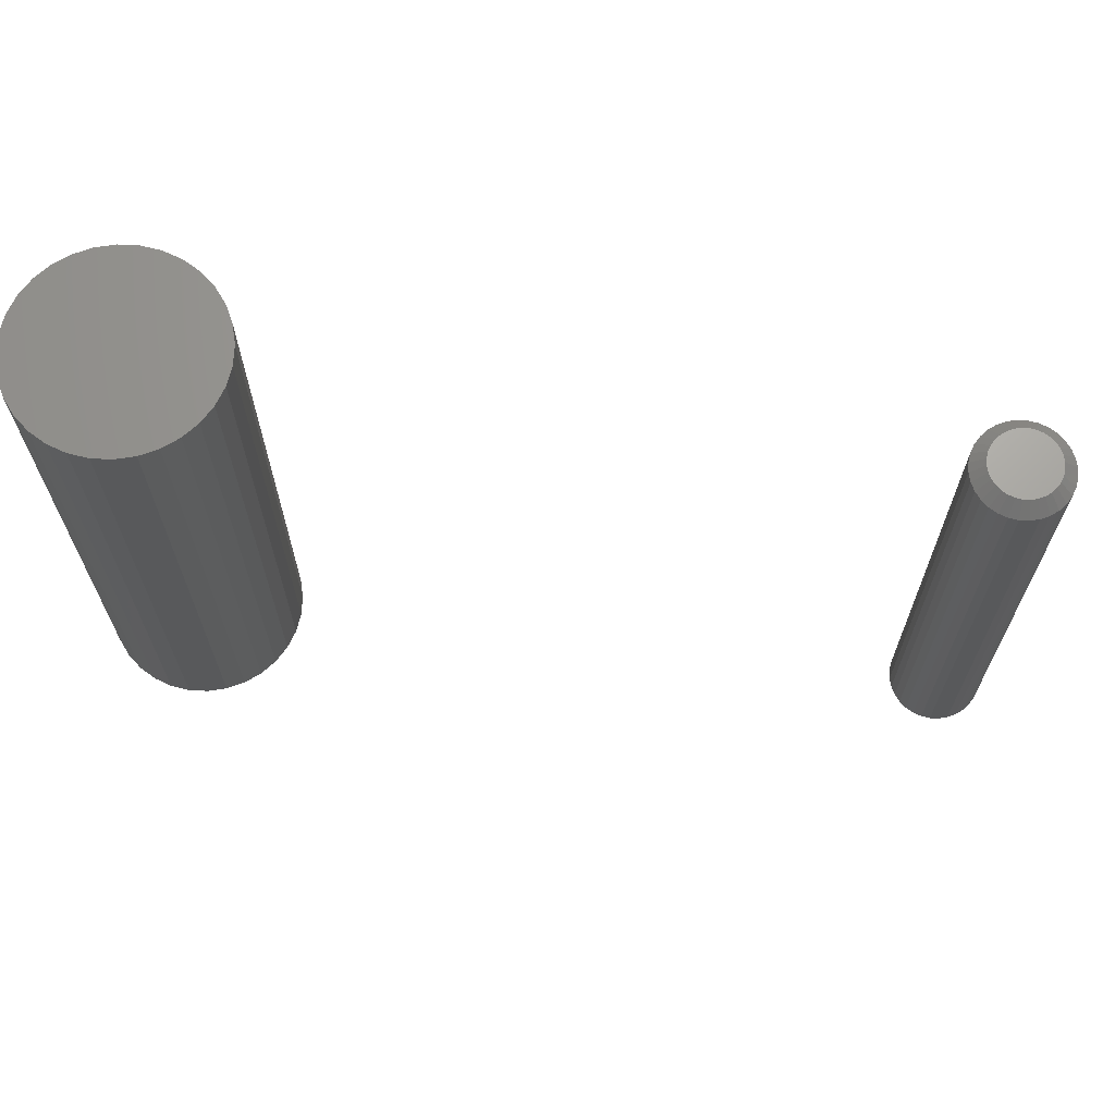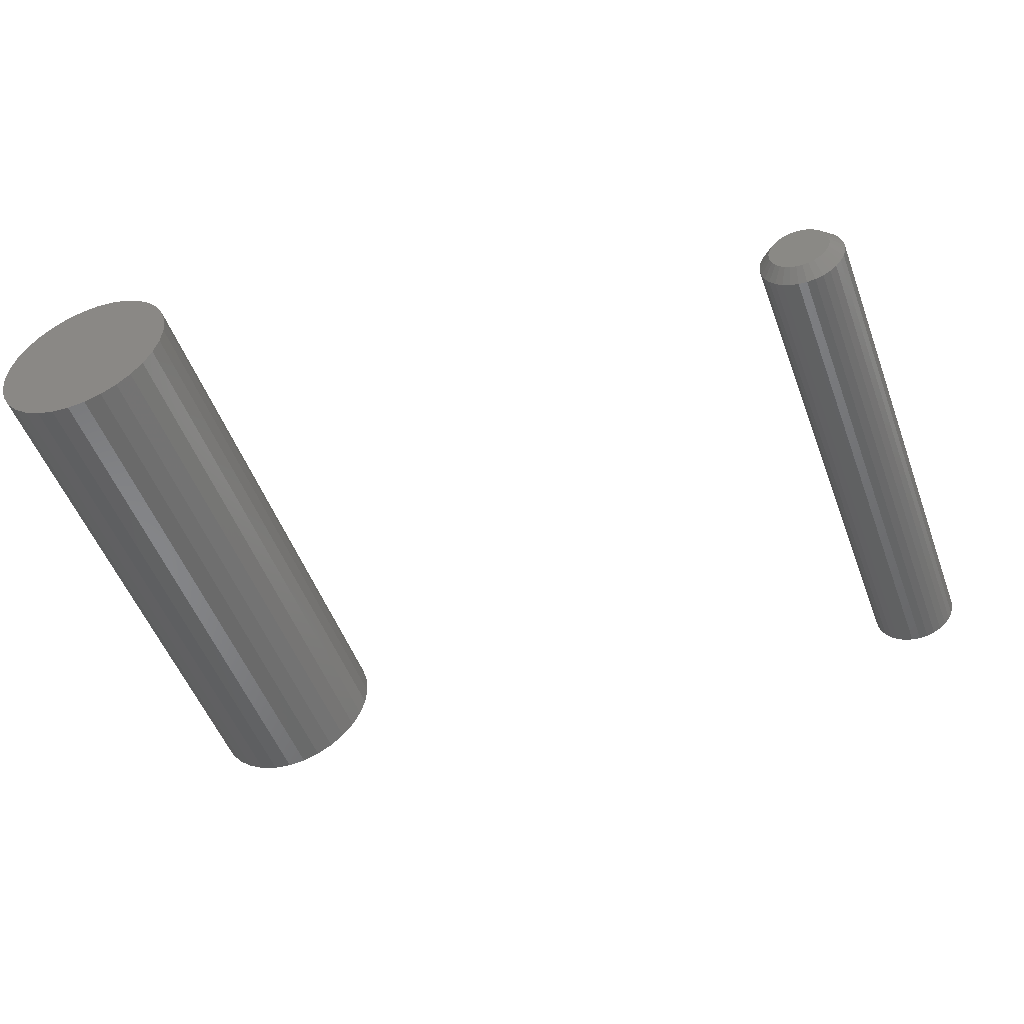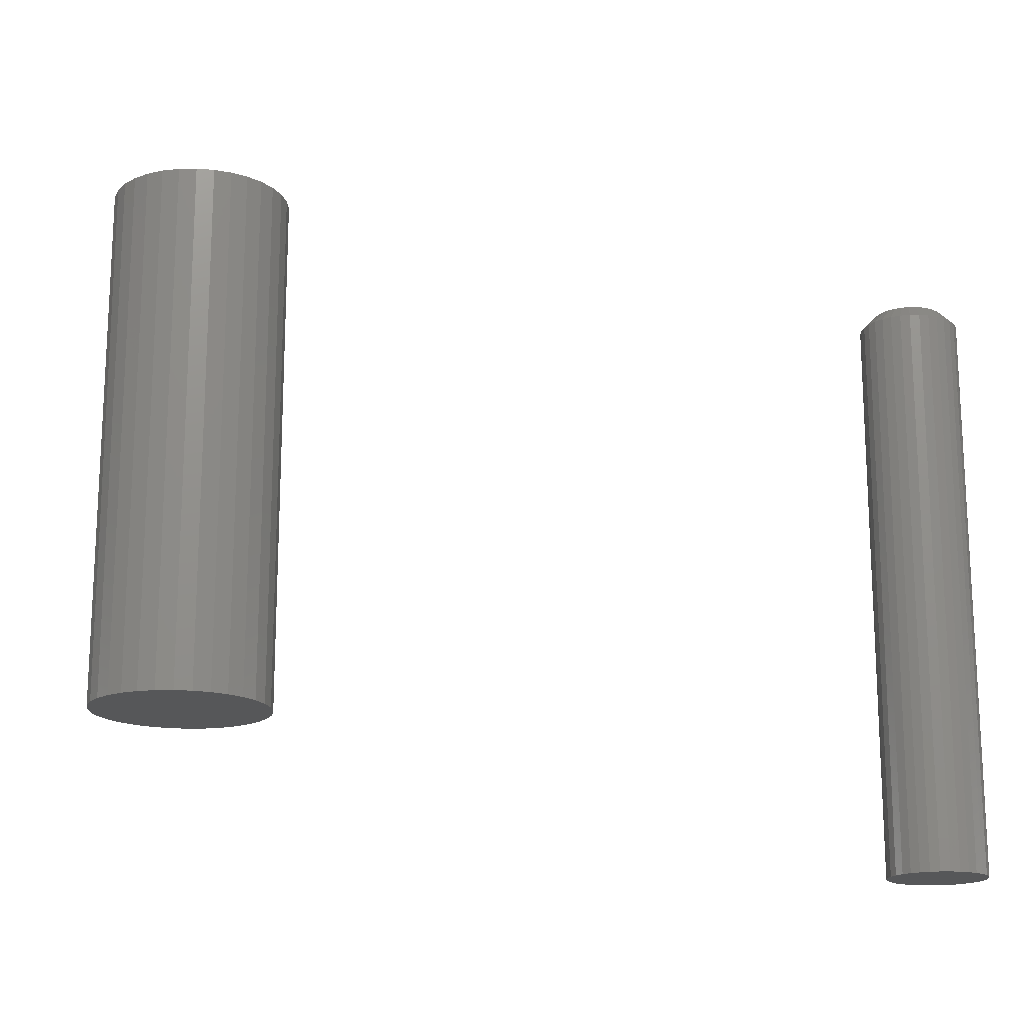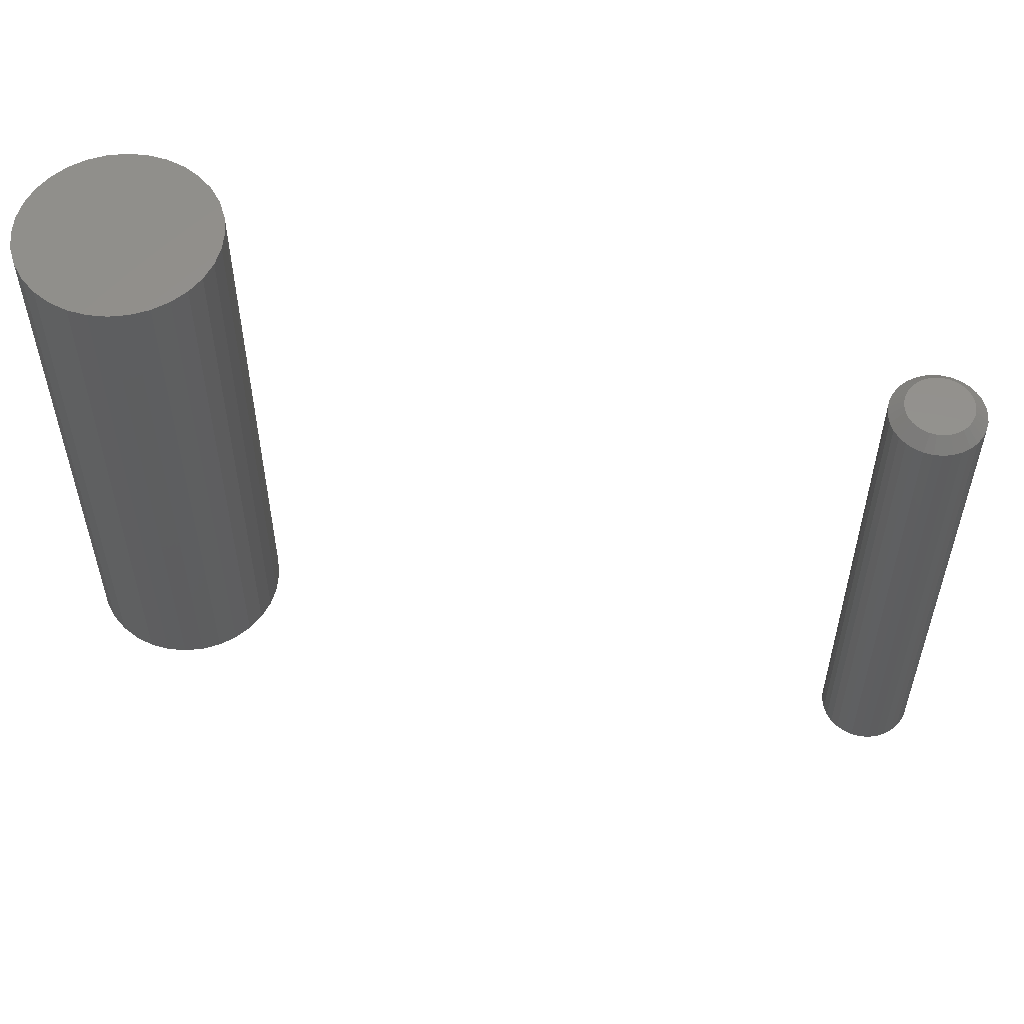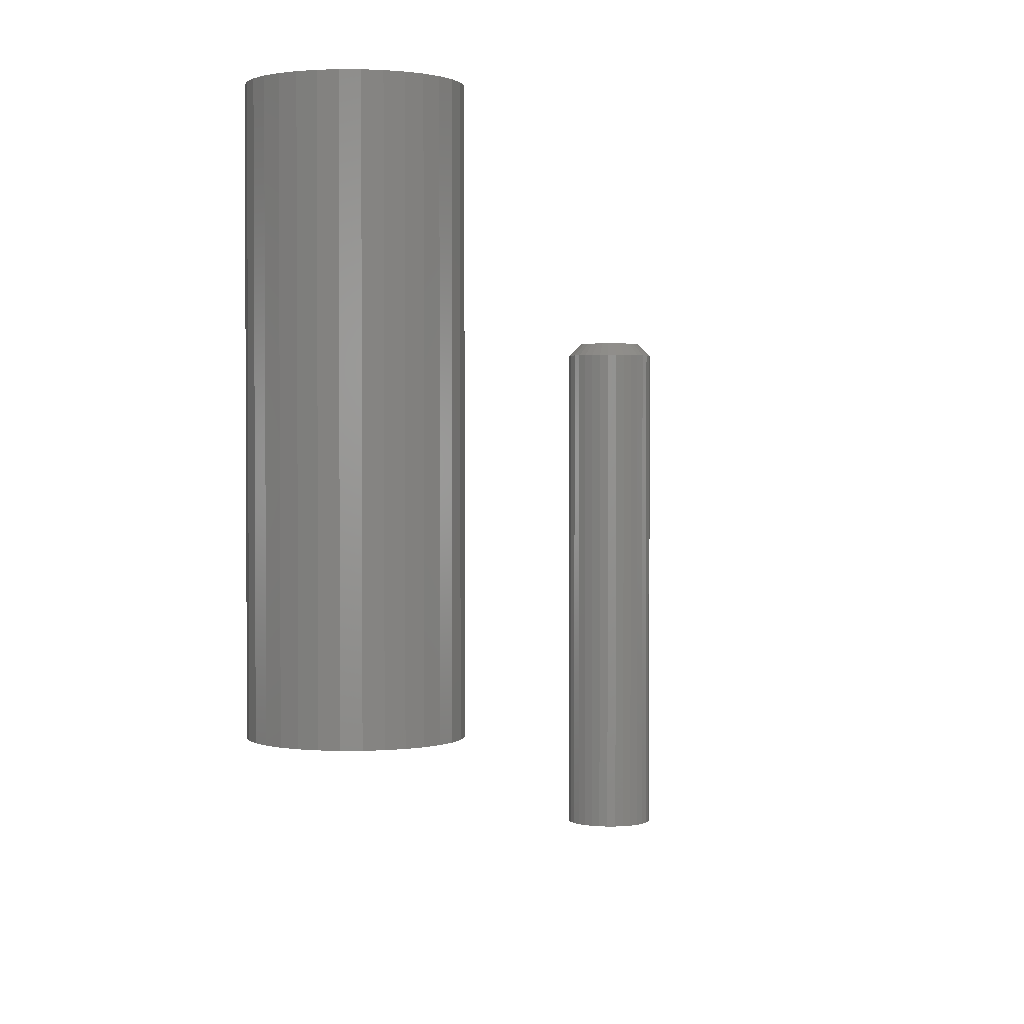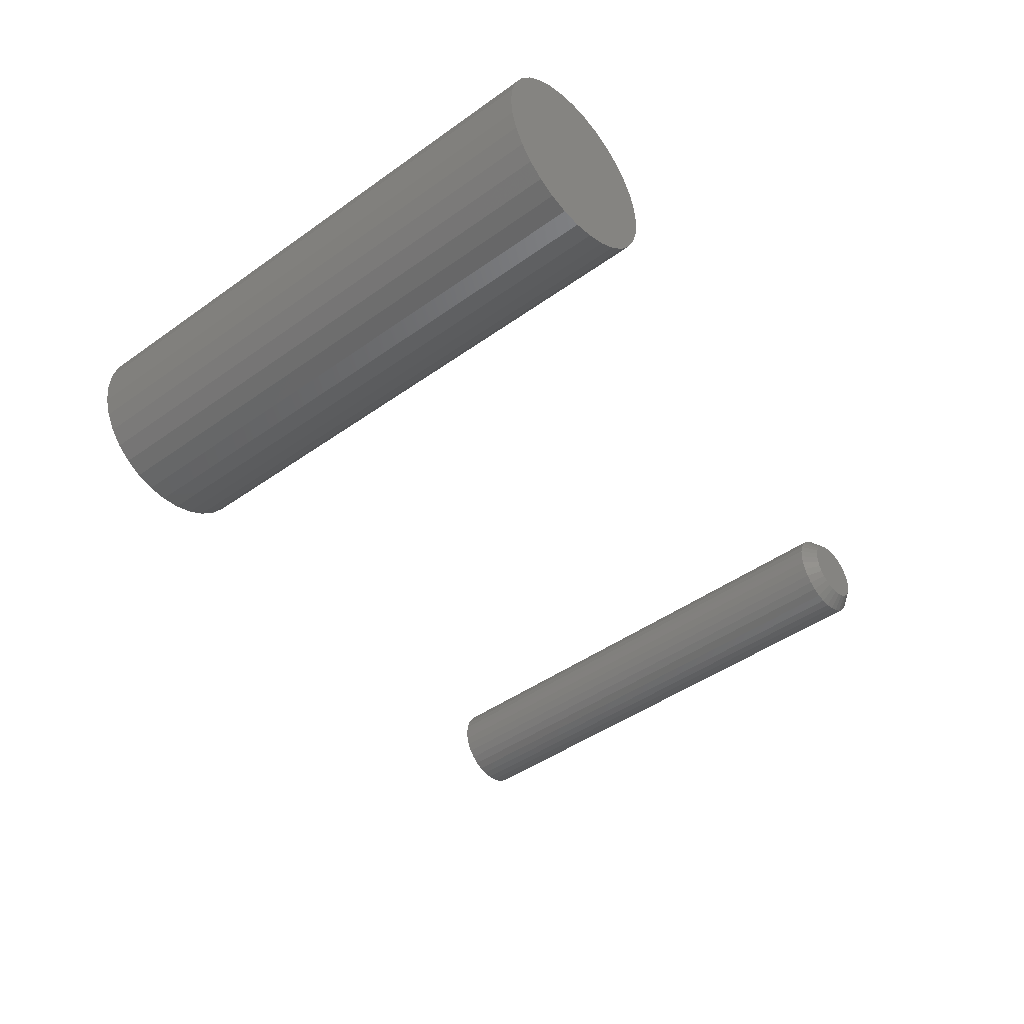
<metadata>
{"format":"stl","ext":"stl","renderer":"f3d","projection":"perspective","resolution":1024,"background":"white","views":[{"elev":68.3,"azim":8.4,"up":"+Z"},{"elev":-50.9,"azim":19.9,"up":"+Y"},{"elev":-17.0,"azim":18.6,"up":"+Z"},{"elev":55.9,"azim":11.0,"up":"+Z"},{"elev":1.8,"azim":-63.2,"up":"+Z"},{"elev":-43.6,"azim":-49.6,"up":"+Y"}]}
</metadata>
<code>
# stl→obj: 160 verts, 312 faces
v 0.5872 0.2364 0.2109
v 0.5834 0.2361 0.2109
v 0.5798 0.235 0.2109
v 0.5909 0.2361 0.2109
v 0.5946 0.235 0.2109
v 0.5764 0.2332 0.2109
v 0.5979 0.2332 0.2109
v 0.5735 0.2308 0.2109
v 0.6008 0.2308 0.2109
v 0.5711 0.2278 0.2109
v 0.6032 0.2278 0.2109
v 0.5693 0.2245 0.2109
v 0.605 0.2245 0.2109
v 0.5682 0.2209 0.2109
v 0.6061 0.2209 0.2109
v 0.6061 0.2133 0.2109
v 0.5693 0.2097 0.2109
v 0.605 0.2097 0.2109
v 0.5711 0.2064 0.2109
v 0.6032 0.2064 0.2109
v 0.5735 0.2034 0.2109
v 0.6008 0.2034 0.2109
v 0.5764 0.201 0.2109
v 0.5979 0.201 0.2109
v 0.5798 0.1993 0.2109
v 0.5946 0.1993 0.2109
v 0.5834 0.1982 0.2109
v 0.5872 0.1978 0.2109
v 0.5909 0.1982 0.2109
v 0.6065 0.2171 0.2109
v 0.5678 0.2171 0.2109
v 0.5682 0.2133 0.2109
v 0.6143 0.2171 -0.1094
v 0.6143 0.2171 0.2031
v 0.6138 0.2118 -0.1094
v 0.6138 0.2118 0.2031
v 0.6122 0.2067 -0.1094
v 0.6122 0.2067 0.2031
v 0.6097 0.202 -0.1094
v 0.6097 0.202 0.2031
v 0.6064 0.1979 -0.1094
v 0.6064 0.1979 0.2031
v 0.6022 0.1945 -0.1094
v 0.6022 0.1945 0.2031
v 0.5976 0.192 -0.1094
v 0.5976 0.192 0.2031
v 0.5925 0.1905 -0.1094
v 0.5925 0.1905 0.2031
v 0.5872 0.19 -0.1094
v 0.5872 0.19 0.2031
v 0.5819 0.1905 -0.1094
v 0.5819 0.1905 0.2031
v 0.5768 0.192 -0.1094
v 0.5768 0.192 0.2031
v 0.5721 0.1945 -0.1094
v 0.5721 0.1945 0.2031
v 0.568 0.1979 -0.1094
v 0.568 0.1979 0.2031
v 0.5646 0.202 -0.1094
v 0.5646 0.202 0.2031
v 0.5621 0.2067 -0.1094
v 0.5621 0.2067 0.2031
v 0.5606 0.2118 -0.1094
v 0.5606 0.2118 0.2031
v 0.56 0.2171 -0.1094
v 0.56 0.2171 0.2031
v 0.5606 0.2224 -0.1094
v 0.5606 0.2224 0.2031
v 0.5621 0.2275 -0.1094
v 0.5621 0.2275 0.2031
v 0.5646 0.2322 -0.1094
v 0.5646 0.2322 0.2031
v 0.568 0.2363 -0.1094
v 0.568 0.2363 0.2031
v 0.5721 0.2397 -0.1094
v 0.5721 0.2397 0.2031
v 0.5768 0.2422 -0.1094
v 0.5768 0.2422 0.2031
v 0.5819 0.2437 -0.1094
v 0.5819 0.2437 0.2031
v 0.5872 0.2442 -0.1094
v 0.5872 0.2442 0.2031
v 0.5925 0.2437 -0.1094
v 0.5925 0.2437 0.2031
v 0.5976 0.2422 -0.1094
v 0.5976 0.2422 0.2031
v 0.6022 0.2397 -0.1094
v 0.6022 0.2397 0.2031
v 0.6064 0.2363 -0.1094
v 0.6064 0.2363 0.2031
v 0.6097 0.2322 -0.1094
v 0.6097 0.2322 0.2031
v 0.6122 0.2275 -0.1094
v 0.6122 0.2275 0.2031
v 0.6138 0.2224 -0.1094
v 0.6138 0.2224 0.2031
v 0.1724 0.2148 0.3203
v 0.1618 0.2158 0.3203
v 0.1513 0.2148 0.3203
v 0.1412 0.2117 0.3203
v 0.1825 0.2117 0.3203
v 0.1319 0.2067 0.3203
v 0.1918 0.2067 0.3203
v 0.1237 0.2 0.3203
v 0.2 0.2 0.3203
v 0.117 0.1918 0.3203
v 0.2067 0.1918 0.3203
v 0.112 0.1825 0.3203
v 0.2117 0.1825 0.3203
v 0.1089 0.1724 0.3203
v 0.2148 0.1724 0.3203
v 0.2148 0.1513 0.3203
v 0.112 0.1412 0.3203
v 0.2117 0.1412 0.3203
v 0.117 0.1319 0.3203
v 0.2067 0.1319 0.3203
v 0.1237 0.1237 0.3203
v 0.2 0.1237 0.3203
v 0.1319 0.117 0.3203
v 0.1918 0.117 0.3203
v 0.1412 0.112 0.3203
v 0.1825 0.112 0.3203
v 0.1513 0.1089 0.3203
v 0.1724 0.1089 0.3203
v 0.1618 0.1079 0.3203
v 0.2158 0.1618 0.3203
v 0.1079 0.1618 0.3203
v 0.1089 0.1513 0.3203
v 0.1513 0.2148 0
v 0.1618 0.2158 0
v 0.1724 0.2148 0
v 0.1412 0.2117 0
v 0.1825 0.2117 0
v 0.1319 0.2067 0
v 0.1918 0.2067 0
v 0.1237 0.2 0
v 0.2 0.2 0
v 0.117 0.1918 0
v 0.2067 0.1918 0
v 0.112 0.1825 0
v 0.2117 0.1825 0
v 0.1089 0.1724 0
v 0.2148 0.1724 0
v 0.2117 0.1412 0
v 0.112 0.1412 0
v 0.2148 0.1513 0
v 0.117 0.1319 0
v 0.2067 0.1319 0
v 0.1237 0.1237 0
v 0.2 0.1237 0
v 0.1319 0.117 0
v 0.1918 0.117 0
v 0.1412 0.112 0
v 0.1825 0.112 0
v 0.1513 0.1089 0
v 0.1724 0.1089 0
v 0.1618 0.1079 0
v 0.1089 0.1513 0
v 0.1079 0.1618 0
v 0.2158 0.1618 0
f 1 2 3
f 4 1 3
f 4 3 5
f 5 3 6
f 5 6 7
f 7 6 8
f 7 8 9
f 9 8 10
f 9 10 11
f 11 10 12
f 11 12 13
f 13 12 14
f 13 14 15
f 16 17 18
f 18 17 19
f 18 19 20
f 20 19 21
f 20 21 22
f 22 21 23
f 22 23 24
f 24 23 25
f 24 25 26
f 26 25 27
f 26 27 28
f 26 28 29
f 15 14 30
f 30 14 31
f 30 31 16
f 16 31 32
f 16 32 17
f 33 34 35
f 35 34 36
f 35 36 37
f 37 36 38
f 37 38 39
f 39 38 40
f 39 40 41
f 41 40 42
f 41 42 43
f 43 42 44
f 43 44 45
f 45 44 46
f 45 46 47
f 47 46 48
f 47 48 49
f 49 48 50
f 49 50 51
f 51 50 52
f 51 52 53
f 53 52 54
f 53 54 55
f 55 54 56
f 55 56 57
f 57 56 58
f 57 58 59
f 59 58 60
f 59 60 61
f 61 60 62
f 61 62 63
f 63 62 64
f 63 64 65
f 65 64 66
f 65 66 67
f 67 66 68
f 67 68 69
f 69 68 70
f 69 70 71
f 71 70 72
f 71 72 73
f 73 72 74
f 73 74 75
f 75 74 76
f 75 76 77
f 77 76 78
f 77 78 79
f 79 78 80
f 79 80 81
f 81 80 82
f 81 82 83
f 83 82 84
f 83 84 85
f 85 84 86
f 85 86 87
f 87 86 88
f 87 88 89
f 89 88 90
f 89 90 91
f 91 90 92
f 91 92 93
f 93 92 94
f 93 94 95
f 95 94 96
f 95 96 33
f 33 96 34
f 30 16 34
f 16 36 34
f 66 64 31
f 64 32 31
f 64 62 17
f 32 64 17
f 60 58 19
f 19 62 60
f 17 62 19
f 56 54 25
f 23 56 25
f 23 21 56
f 52 50 27
f 27 54 52
f 25 54 27
f 48 46 26
f 29 48 26
f 29 28 48
f 44 42 24
f 24 46 44
f 26 46 24
f 40 38 18
f 20 40 18
f 20 22 40
f 16 38 36
f 18 38 16
f 21 19 58
f 58 56 21
f 28 27 50
f 50 48 28
f 22 24 42
f 42 40 22
f 31 14 66
f 14 68 66
f 34 96 30
f 96 15 30
f 96 94 13
f 15 96 13
f 92 90 11
f 11 94 92
f 13 94 11
f 88 86 5
f 7 88 5
f 7 9 88
f 84 82 4
f 4 86 84
f 5 86 4
f 80 78 3
f 2 80 3
f 2 1 80
f 76 74 6
f 6 78 76
f 3 78 6
f 72 70 12
f 10 72 12
f 10 8 72
f 14 70 68
f 12 70 14
f 9 11 90
f 90 88 9
f 1 4 82
f 82 80 1
f 8 6 74
f 74 72 8
f 77 79 81
f 77 81 83
f 85 77 83
f 75 77 85
f 87 75 85
f 73 75 87
f 89 73 87
f 71 73 89
f 91 71 89
f 69 71 91
f 93 69 91
f 67 69 93
f 95 67 93
f 37 61 35
f 59 61 37
f 39 59 37
f 57 59 39
f 41 57 39
f 55 57 41
f 43 55 41
f 53 55 43
f 45 53 43
f 51 53 45
f 49 51 45
f 47 49 45
f 61 63 35
f 35 63 65
f 35 65 33
f 33 65 67
f 33 67 95
f 97 98 99
f 99 100 97
f 97 100 101
f 101 100 102
f 101 102 103
f 103 102 104
f 103 104 105
f 105 104 106
f 105 106 107
f 107 106 108
f 107 108 109
f 109 108 110
f 109 110 111
f 112 113 114
f 114 113 115
f 114 115 116
f 116 115 117
f 116 117 118
f 118 117 119
f 118 119 120
f 120 119 121
f 120 121 122
f 122 121 123
f 122 123 124
f 123 125 124
f 111 110 126
f 126 110 127
f 126 127 112
f 112 127 128
f 112 128 113
f 129 130 131
f 131 132 129
f 133 132 131
f 134 132 133
f 135 134 133
f 136 134 135
f 137 136 135
f 138 136 137
f 139 138 137
f 140 138 139
f 141 140 139
f 142 140 141
f 143 142 141
f 144 145 146
f 147 145 144
f 148 147 144
f 149 147 148
f 150 149 148
f 151 149 150
f 152 151 150
f 153 151 152
f 154 153 152
f 155 153 154
f 156 155 154
f 156 157 155
f 145 158 146
f 146 158 159
f 146 159 160
f 160 159 142
f 160 142 143
f 160 126 146
f 146 126 112
f 146 112 144
f 144 112 114
f 144 114 148
f 148 114 116
f 148 116 150
f 150 116 118
f 150 118 152
f 152 118 120
f 152 120 154
f 154 120 122
f 154 122 156
f 156 122 124
f 156 124 157
f 157 124 125
f 157 125 155
f 155 125 123
f 155 123 153
f 153 123 121
f 153 121 151
f 151 121 119
f 151 119 149
f 149 119 117
f 149 117 147
f 147 117 115
f 147 115 145
f 145 115 113
f 145 113 158
f 158 113 128
f 158 128 159
f 159 128 127
f 159 127 142
f 142 127 110
f 142 110 140
f 140 110 108
f 140 108 138
f 138 108 106
f 138 106 136
f 136 106 104
f 136 104 134
f 134 104 102
f 134 102 132
f 132 102 100
f 132 100 129
f 129 100 99
f 129 99 130
f 130 99 98
f 130 98 131
f 131 98 97
f 131 97 133
f 133 97 101
f 133 101 135
f 135 101 103
f 135 103 137
f 137 103 105
f 137 105 139
f 139 105 107
f 139 107 141
f 141 107 109
f 141 109 143
f 143 109 111
f 143 111 160
f 160 111 126

</code>
